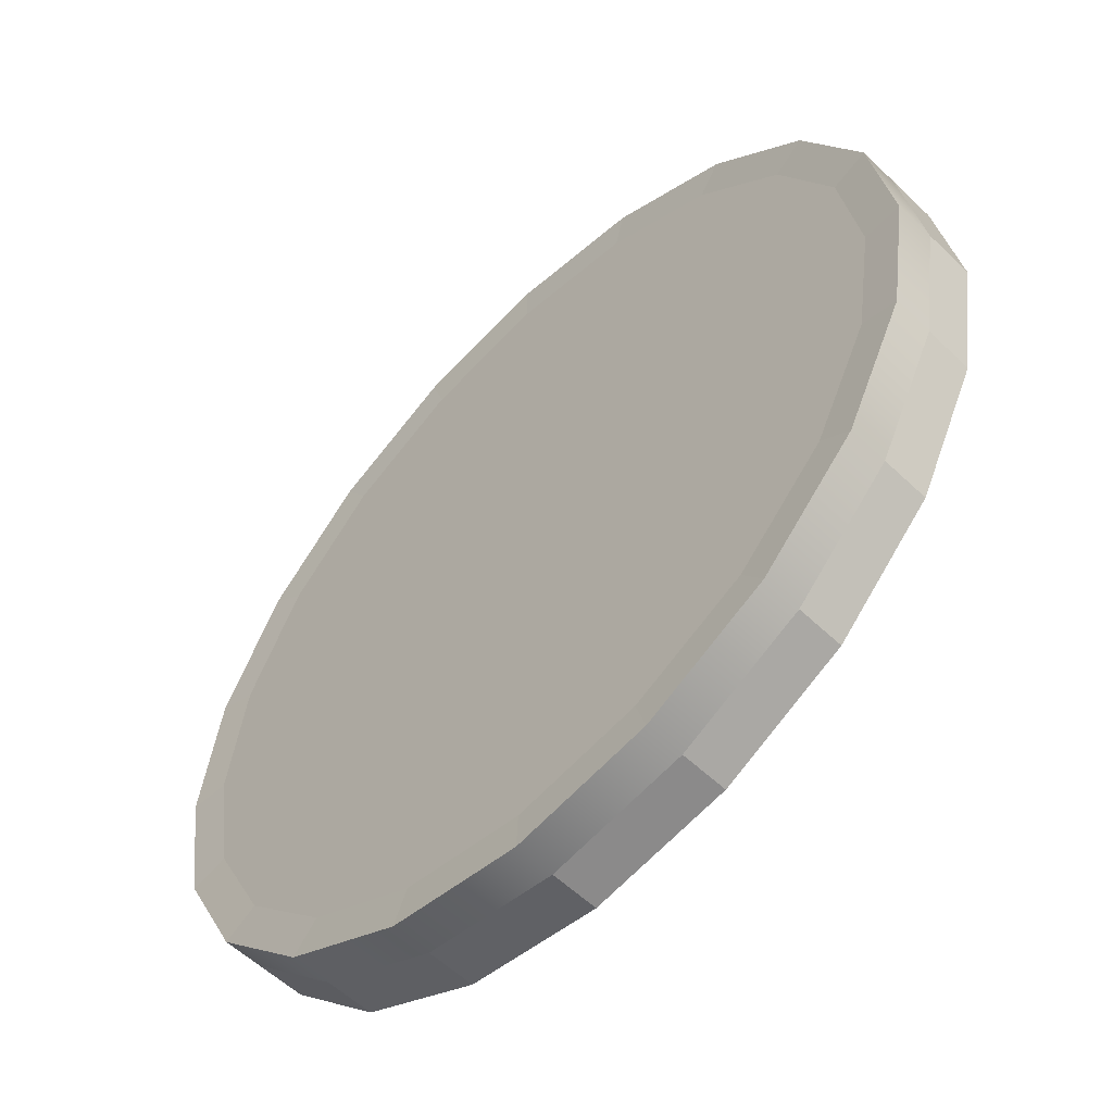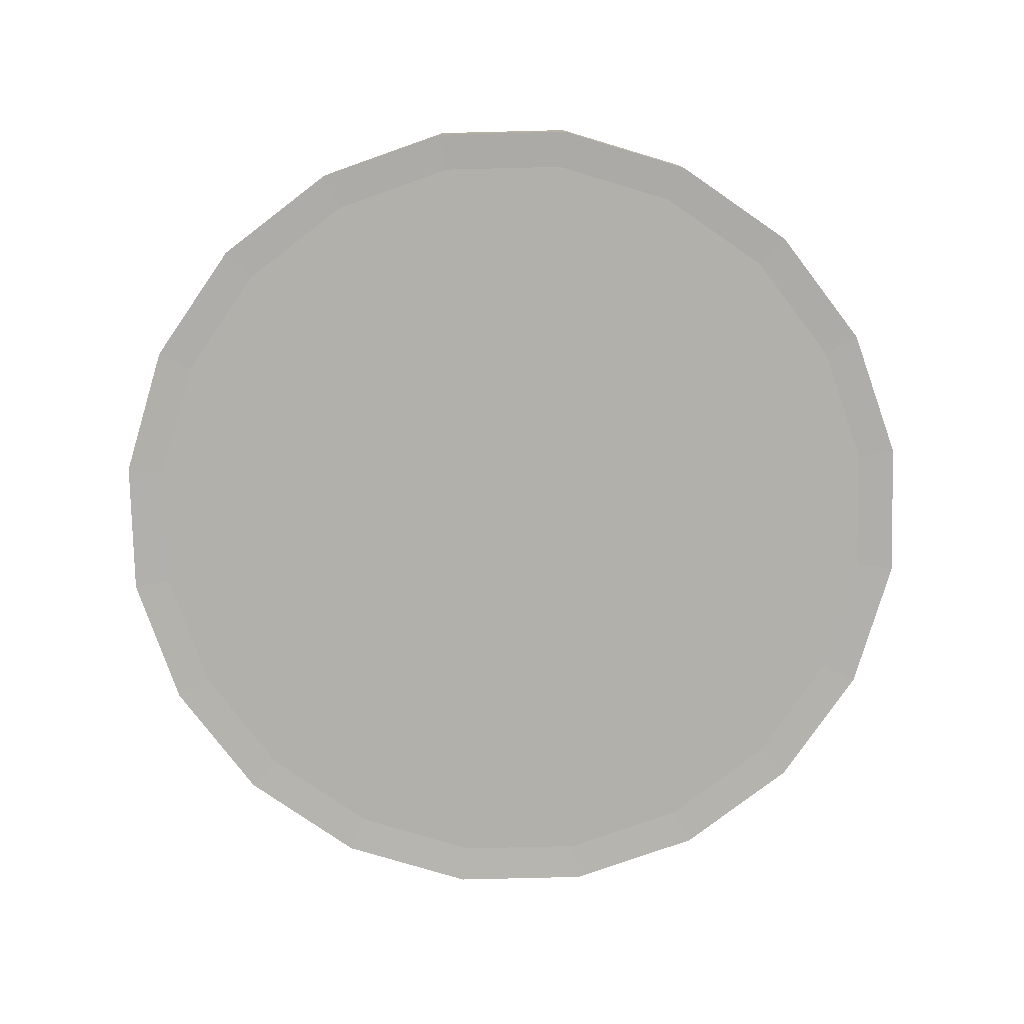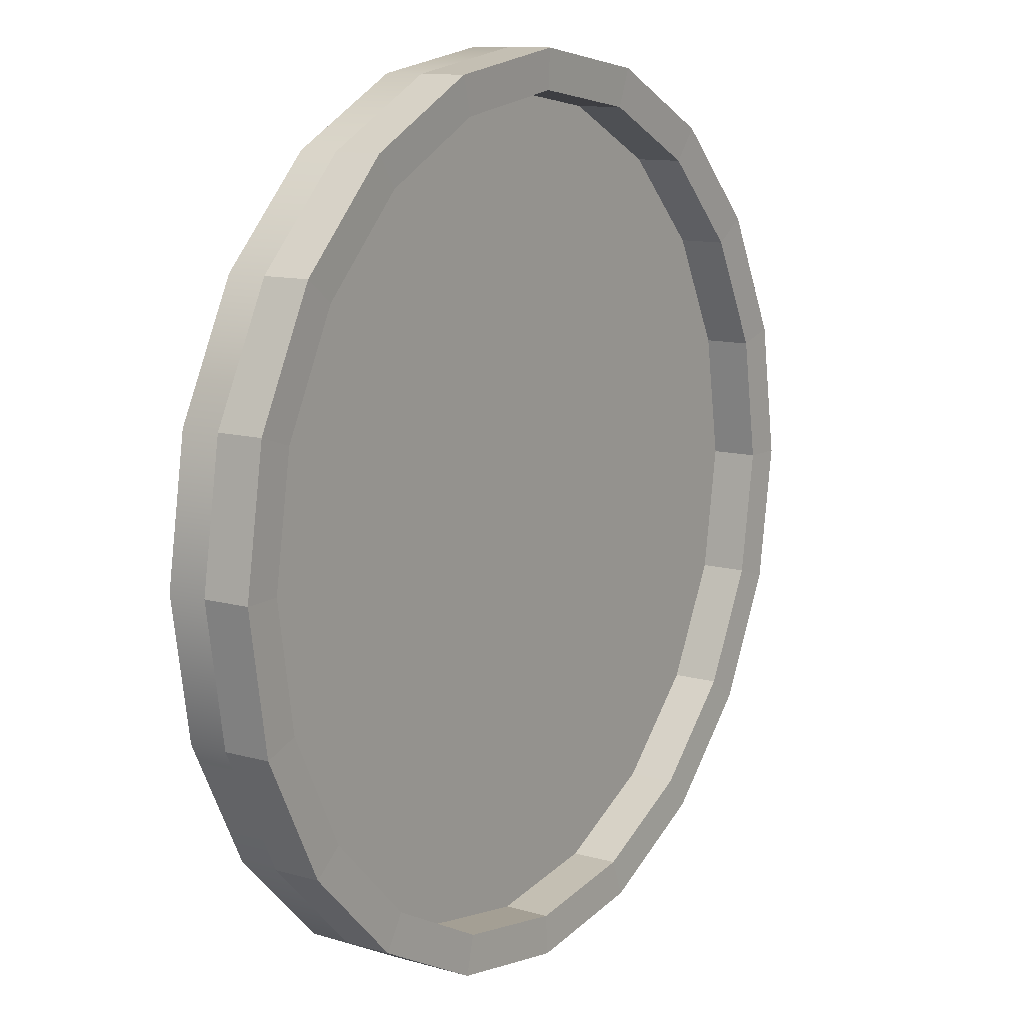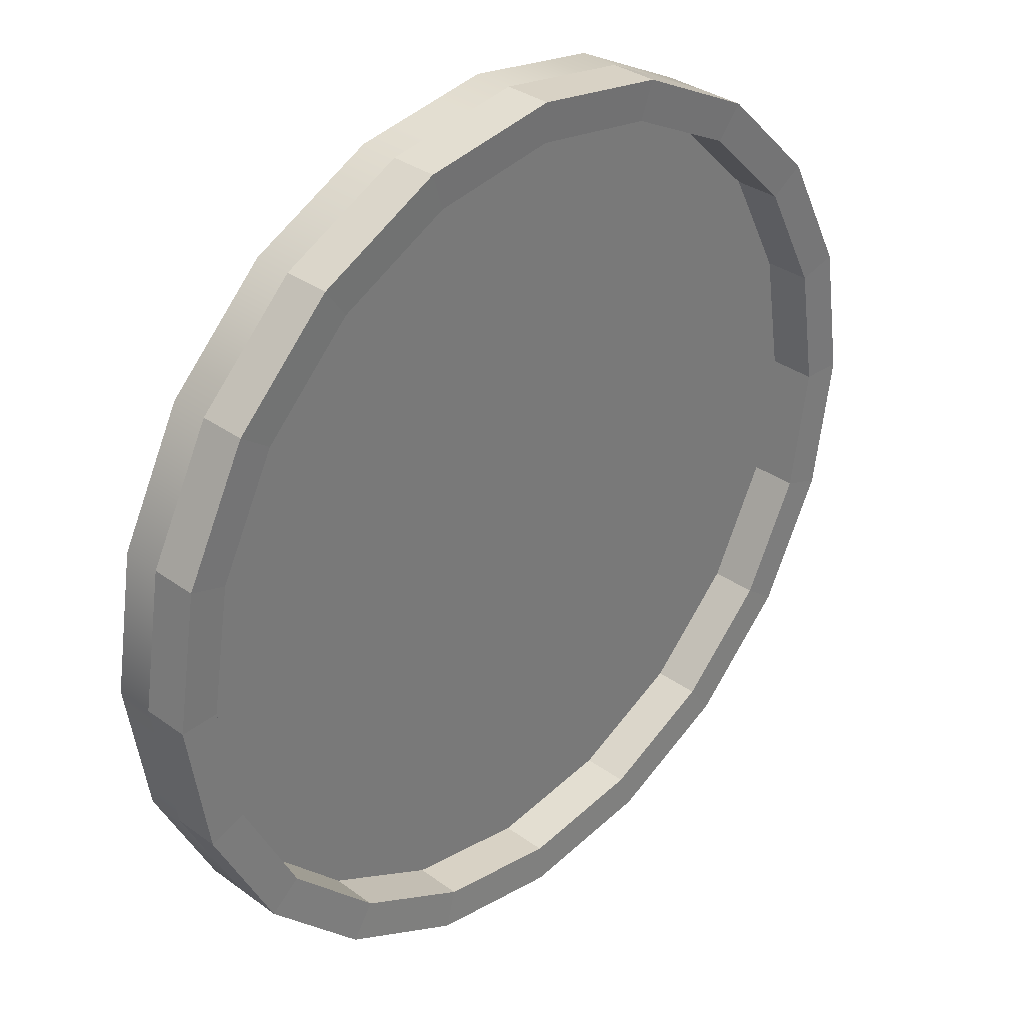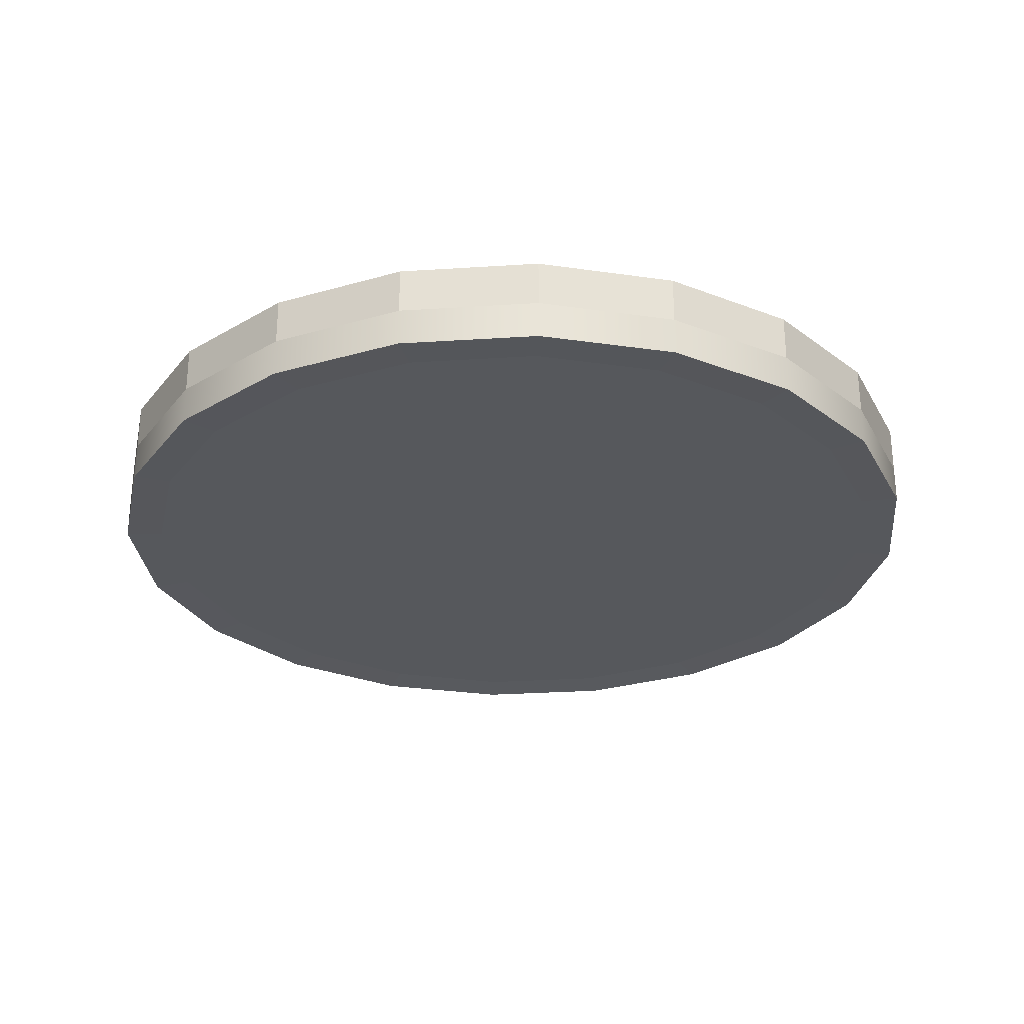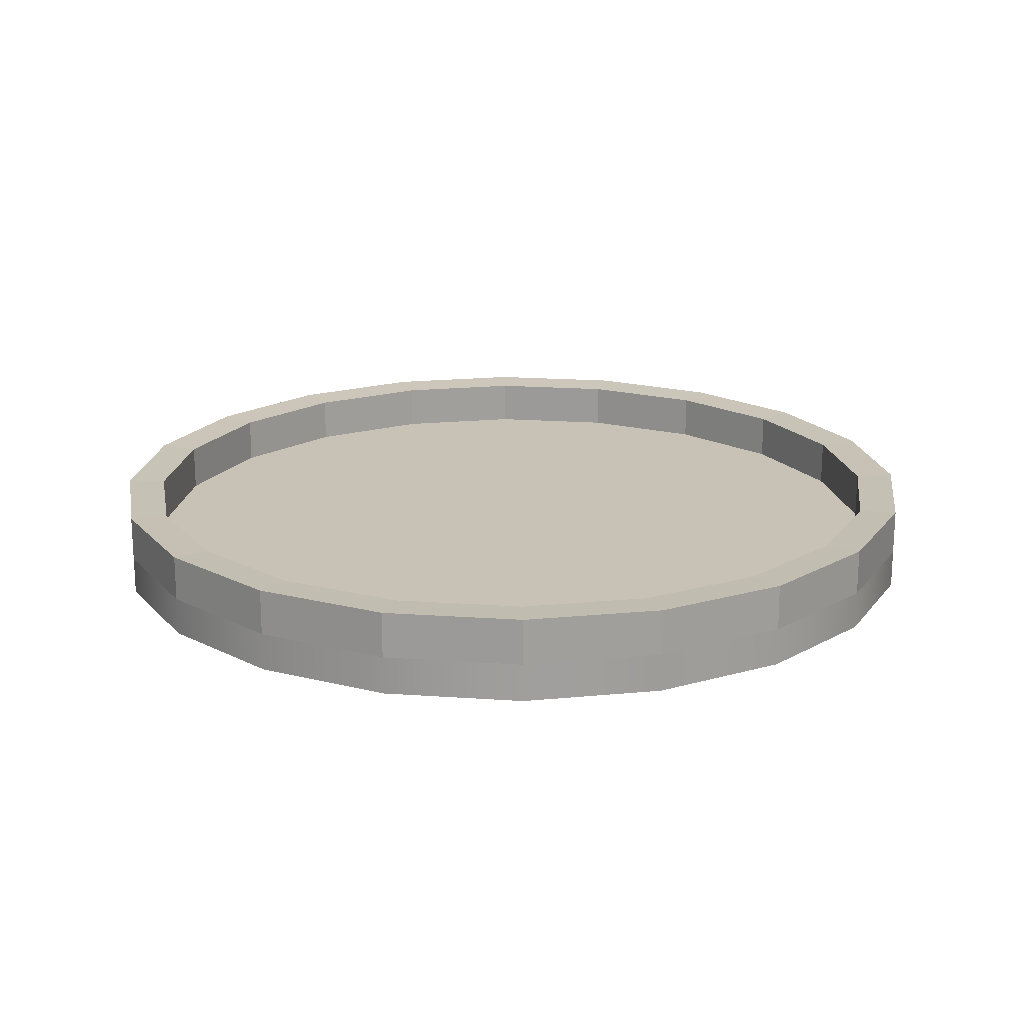
<metadata>
{"format":"obj","ext":"obj","renderer":"f3d","projection":"perspective","resolution":1024,"background":"white","views":[{"elev":-56.8,"azim":45.2,"up":"+Z"},{"elev":-78.4,"azim":10.4,"up":"+Y"},{"elev":11.5,"azim":124.5,"up":"+Z"},{"elev":33.5,"azim":134.7,"up":"+Z"},{"elev":-28.2,"azim":-57.4,"up":"+Y"},{"elev":19.0,"azim":178.6,"up":"+Y"}]}
</metadata>
<code>
g default
v 26.95 -1.231 -8.758
v 22.93 -1.231 -16.66
v 16.66 -1.231 -22.93
v 8.758 -1.231 -26.95
v 0 -1.231 -28.34
v -8.758 -1.231 -26.95
v -16.66 -1.231 -22.93
v -22.93 -1.231 -16.66
v -26.95 -1.231 -8.758
v -28.34 -1.231 0
v -26.95 -1.231 8.758
v -22.93 -1.231 16.66
v -16.66 -1.231 22.93
v -8.758 -1.231 26.95
v -1e-06 -1.231 28.34
v 8.758 -1.231 26.95
v 16.66 -1.231 22.93
v 22.93 -1.231 16.66
v 26.95 -1.231 8.758
v 28.34 -1.231 0
v 26.95 1.231 -8.758
v 22.93 1.231 -16.66
v 16.66 1.231 -22.93
v 8.758 1.231 -26.95
v 0 1.231 -28.34
v -8.758 1.231 -26.95
v -16.66 1.231 -22.93
v -22.93 1.231 -16.66
v -26.95 1.231 -8.758
v -28.34 1.231 0
v -26.95 1.231 8.758
v -22.93 1.231 16.66
v -16.66 1.231 22.93
v -8.758 1.231 26.95
v -1e-06 1.231 28.34
v 8.758 1.231 26.95
v 16.66 1.231 22.93
v 22.93 1.231 16.66
v 26.95 1.231 8.758
v 28.34 1.231 0
v 0 -1.231 0
v 0 1.231 0
v 29.55 -1.349 -9.6
v 25.13 -1.349 -18.26
v 25.13 1.349 -18.26
v 29.55 1.349 -9.6
v 18.26 -1.349 -25.13
v 18.26 1.349 -25.13
v 9.6 -1.349 -29.55
v 9.6 1.349 -29.55
v 0 -1.349 -31.07
v 0 1.349 -31.07
v -9.6 -1.349 -29.55
v -9.6 1.349 -29.55
v -18.26 -1.349 -25.13
v -18.26 1.349 -25.13
v -25.13 -1.349 -18.26
v -25.13 1.349 -18.26
v -29.55 -1.349 -9.6
v -29.55 1.349 -9.6
v -31.07 -1.349 0
v -31.07 1.349 0
v -29.55 -1.349 9.6
v -29.55 1.349 9.6
v -25.13 -1.349 18.26
v -25.13 1.349 18.26
v -18.26 -1.349 25.13
v -18.26 1.349 25.13
v -9.6 -1.349 29.55
v -9.6 1.349 29.55
v -1e-06 -1.349 31.07
v -1e-06 1.349 31.07
v 9.6 -1.349 29.55
v 9.6 1.349 29.55
v 18.26 -1.349 25.13
v 18.26 1.349 25.13
v 25.13 -1.349 18.26
v 25.13 1.349 18.26
v 29.55 -1.349 9.6
v 29.55 1.349 9.6
v 31.07 -1.349 0
v 31.07 1.349 0
v 26.95 4.519 -8.758
v 22.93 4.519 -16.66
v 29.55 4.637 -9.6
v 25.13 4.637 -18.26
v 16.66 4.519 -22.93
v 18.26 4.637 -25.13
v 8.758 4.519 -26.95
v 9.6 4.637 -29.55
v 0 4.519 -28.34
v 0 4.637 -31.07
v -8.758 4.519 -26.95
v -9.6 4.637 -29.55
v -16.66 4.519 -22.93
v -18.26 4.637 -25.13
v -22.93 4.519 -16.66
v -25.13 4.637 -18.26
v -26.95 4.519 -8.758
v -29.55 4.637 -9.6
v -28.34 4.519 0
v -31.07 4.637 0
v -26.95 4.519 8.758
v -29.55 4.637 9.6
v -22.93 4.519 16.66
v -25.13 4.637 18.26
v -16.66 4.519 22.93
v -18.26 4.637 25.13
v -8.758 4.519 26.95
v -9.6 4.637 29.55
v -1e-06 4.519 28.34
v -1e-06 4.637 31.07
v 8.758 4.519 26.95
v 9.6 4.637 29.55
v 16.66 4.519 22.93
v 18.26 4.637 25.13
v 22.93 4.519 16.66
v 25.13 4.637 18.26
v 26.95 4.519 8.758
v 29.55 4.637 9.6
v 28.34 4.519 0
v 31.07 4.637 0
g pCylinder4
f 43 44 45 46
f 44 47 48 45
f 47 49 50 48
f 49 51 52 50
f 51 53 54 52
f 53 55 56 54
f 55 57 58 56
f 57 59 60 58
f 59 61 62 60
f 61 63 64 62
f 63 65 66 64
f 65 67 68 66
f 67 69 70 68
f 69 71 72 70
f 71 73 74 72
f 73 75 76 74
f 75 77 78 76
f 77 79 80 78
f 79 81 82 80
f 81 43 46 82
f 2 1 41
f 3 2 41
f 4 3 41
f 5 4 41
f 6 5 41
f 7 6 41
f 8 7 41
f 9 8 41
f 10 9 41
f 11 10 41
f 12 11 41
f 13 12 41
f 14 13 41
f 15 14 41
f 16 15 41
f 17 16 41
f 18 17 41
f 19 18 41
f 20 19 41
f 1 20 41
f 21 22 42
f 22 23 42
f 23 24 42
f 24 25 42
f 25 26 42
f 26 27 42
f 27 28 42
f 28 29 42
f 29 30 42
f 30 31 42
f 31 32 42
f 32 33 42
f 33 34 42
f 34 35 42
f 35 36 42
f 36 37 42
f 37 38 42
f 38 39 42
f 39 40 42
f 40 21 42
f 1 2 44 43
f 84 83 85 86
f 2 3 47 44
f 87 84 86 88
f 3 4 49 47
f 89 87 88 90
f 4 5 51 49
f 91 89 90 92
f 5 6 53 51
f 93 91 92 94
f 6 7 55 53
f 95 93 94 96
f 7 8 57 55
f 97 95 96 98
f 8 9 59 57
f 99 97 98 100
f 9 10 61 59
f 101 99 100 102
f 10 11 63 61
f 103 101 102 104
f 11 12 65 63
f 105 103 104 106
f 12 13 67 65
f 107 105 106 108
f 13 14 69 67
f 109 107 108 110
f 14 15 71 69
f 111 109 110 112
f 15 16 73 71
f 113 111 112 114
f 16 17 75 73
f 115 113 114 116
f 17 18 77 75
f 117 115 116 118
f 18 19 79 77
f 119 117 118 120
f 19 20 81 79
f 121 119 120 122
f 20 1 43 81
f 83 121 122 85
f 22 21 83 84
f 46 45 86 85
f 23 22 84 87
f 45 48 88 86
f 24 23 87 89
f 48 50 90 88
f 25 24 89 91
f 50 52 92 90
f 26 25 91 93
f 52 54 94 92
f 27 26 93 95
f 54 56 96 94
f 28 27 95 97
f 56 58 98 96
f 29 28 97 99
f 58 60 100 98
f 30 29 99 101
f 60 62 102 100
f 31 30 101 103
f 62 64 104 102
f 32 31 103 105
f 64 66 106 104
f 33 32 105 107
f 66 68 108 106
f 34 33 107 109
f 68 70 110 108
f 35 34 109 111
f 70 72 112 110
f 36 35 111 113
f 72 74 114 112
f 37 36 113 115
f 74 76 116 114
f 38 37 115 117
f 76 78 118 116
f 39 38 117 119
f 78 80 120 118
f 40 39 119 121
f 80 82 122 120
f 21 40 121 83
f 82 46 85 122

</code>
